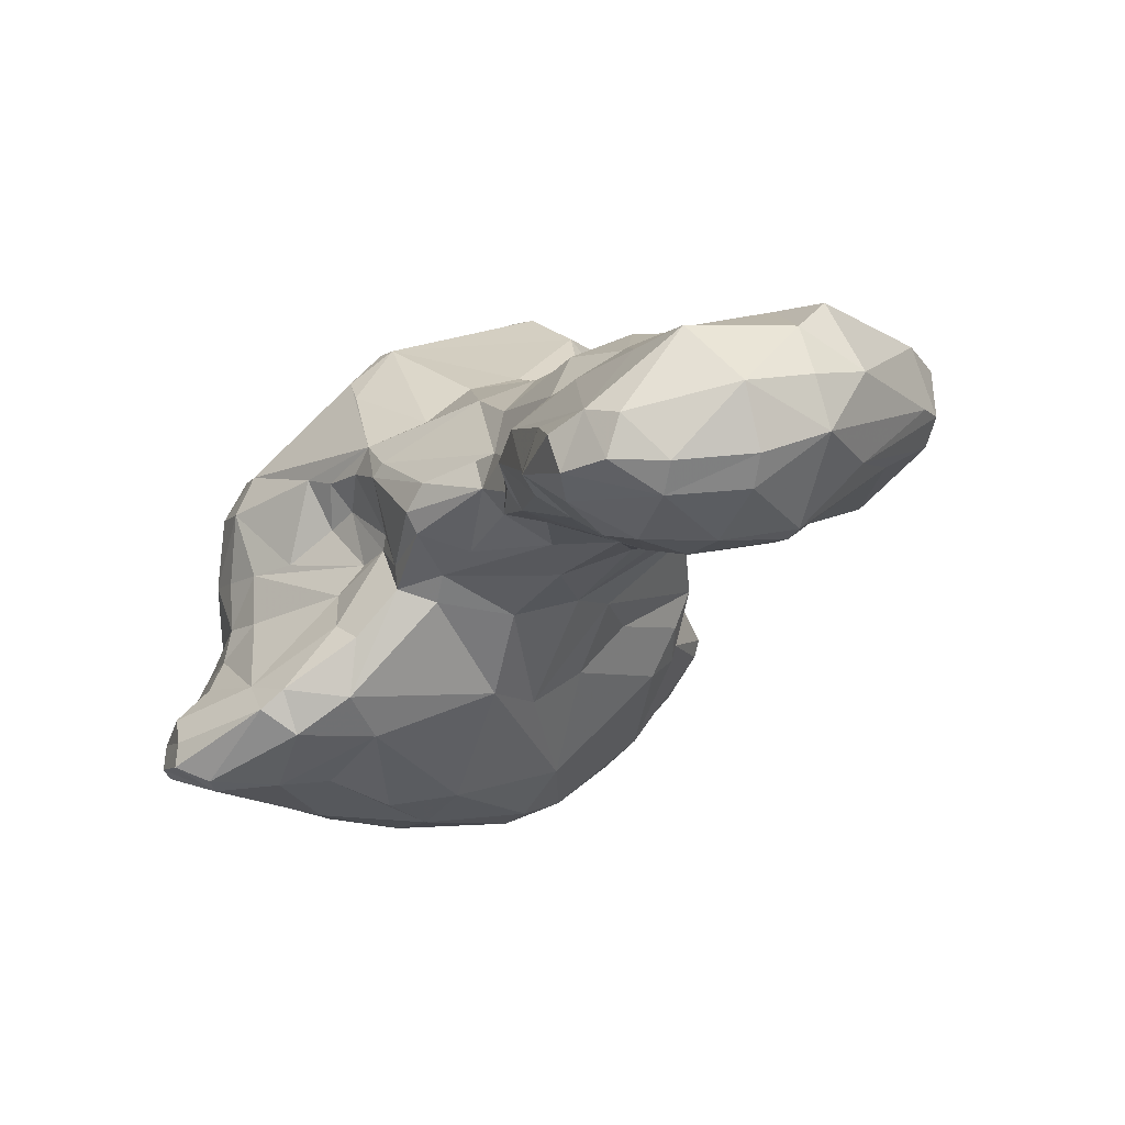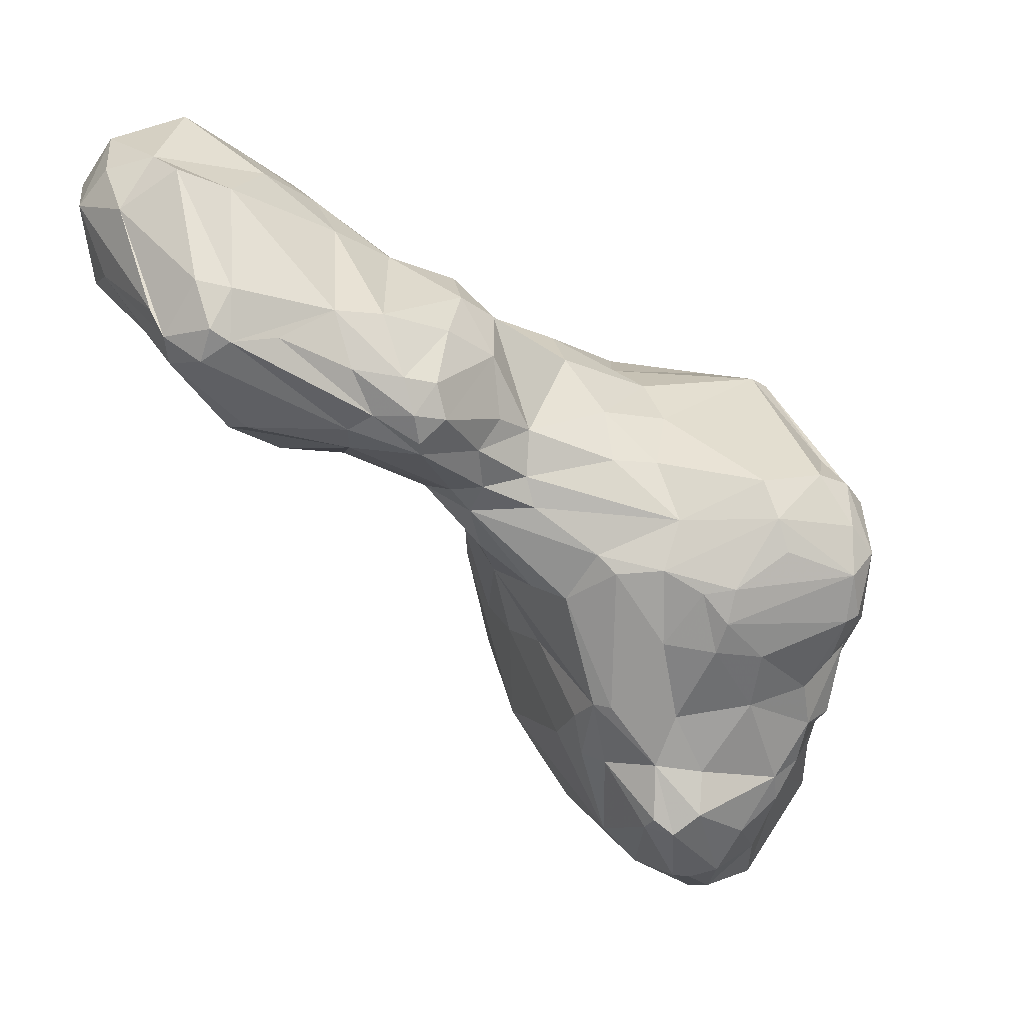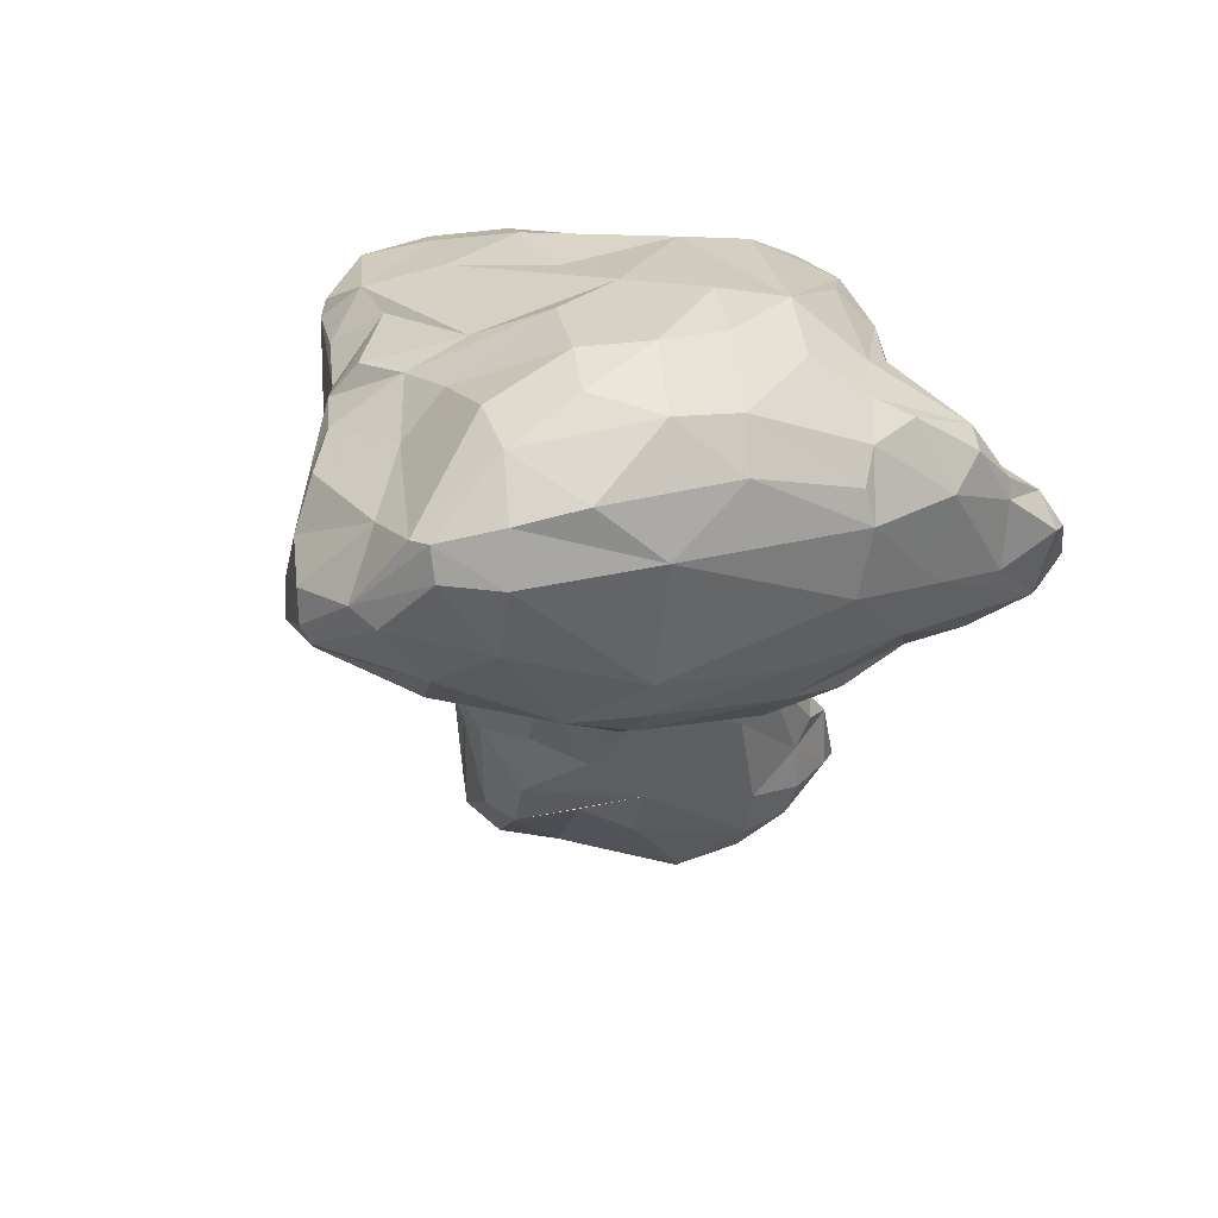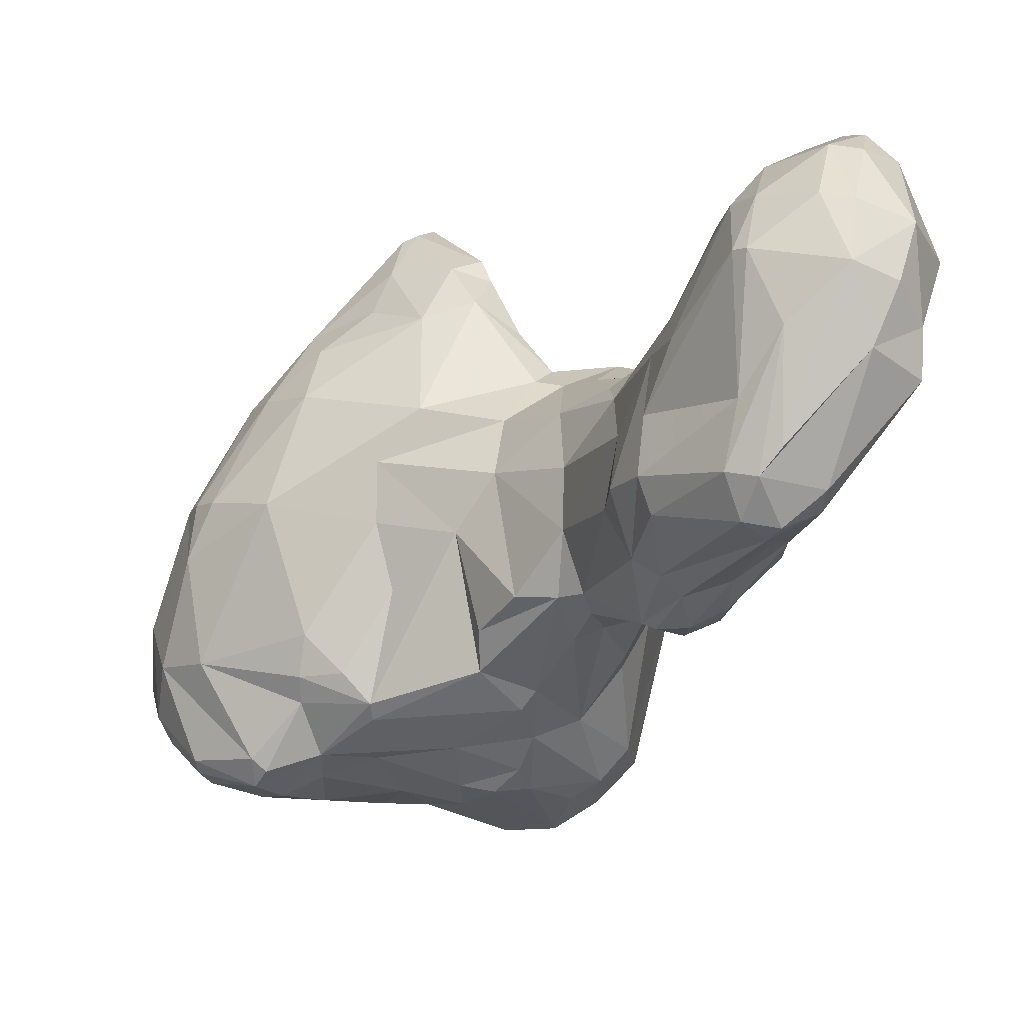
<metadata>
{"format":"obj","ext":"obj","renderer":"f3d","projection":"perspective","resolution":1024,"background":"white","views":[{"elev":33.5,"azim":-152.3,"up":"+Z"},{"elev":27.9,"azim":-40.6,"up":"+Z"},{"elev":-66.5,"azim":64.2,"up":"+Z"},{"elev":3.2,"azim":-77.0,"up":"+Y"}]}
</metadata>
<code>
v 158.9 260.7 88.01
v 158.7 262.1 91.16
v 158.5 260.5 89.93
v 159.6 268.6 91.06
v 160 257.7 90.97
v 160.5 259.7 93.35
v 160.3 267.3 95.73
v 159.7 264.6 88.62
v 160.1 272 94.63
v 161.3 272.7 88.84
v 159.4 258 88.84
v 161.6 270.9 97.02
v 161.9 272.6 87.95
v 162.6 275.7 92.54
v 165.2 263.6 82.53
v 162.6 258.1 83.43
v 162.5 275.4 94.51
v 168.3 256.4 90.29
v 161 257 90.07
v 163.4 265.5 98.09
v 164.5 275.7 88.87
v 162.7 260.3 82.65
v 167.6 254.4 83.08
v 164.1 274.1 97.63
v 164.7 267.9 84.18
v 162.2 258.4 92.82
v 164.1 256.4 89.67
v 166.3 275.3 87.19
v 166.3 278.6 92.65
v 168.3 255.3 81.29
v 167.8 266.9 82.49
v 163.6 268.4 98.07
v 166.1 278.2 94.6
v 166.7 264.6 96.27
v 168.2 277.5 88.86
v 169.4 262.3 80.26
v 169.2 277.7 96.25
v 169.2 279.3 94.38
v 167.9 254.2 87.2
v 165.9 259.4 80.49
v 169.4 274.3 85.97
v 168.6 253.1 84.18
v 170.3 251.2 84.34
v 171.7 278.7 90.8
v 168.5 272.1 98.66
v 170.4 252.3 86.54
v 170.4 277.2 88.29
v 171.7 279.5 92.91
v 170.6 251 82.35
v 169.8 258 79.41
v 175.2 256.4 75.81
v 171.1 267.3 95.5
v 172.4 251.5 85.85
v 173 275.6 87.68
v 174.8 270.6 83.42
v 175.7 264.4 78.85
v 174.4 252.7 77.25
v 173.1 278.2 94.1
v 175.3 276.8 90.35
v 171.6 271.3 96.06
v 170.9 251.3 81.42
v 173.2 262.7 92.38
v 175.4 254 87.7
v 176.9 260.2 75.51
v 171.4 277.4 95.68
v 171.3 255.3 89.57
v 177.4 251.3 81.84
v 176 251.3 77.44
v 172.3 250.5 83.69
v 175.6 252.3 75.44
v 174.4 266.4 93.06
v 179 270.1 83.27
v 175.6 270.3 92.74
v 175.4 251.1 80.35
v 176.5 252.2 72.55
v 175.4 274.9 92.19
v 176.7 261.7 89.99
v 176.2 275.1 89.35
v 180.8 259.6 70.26
v 179.1 266.9 80.66
v 179.7 265.2 87.98
v 178.7 271.8 89.52
v 175.1 275.7 88.51
v 178.8 256.8 88.12
v 181 260.3 87.73
v 178.8 249.8 69.74
v 180.1 263.4 74.6
v 178.4 253.2 85.34
v 180.6 255.8 67.75
v 179.5 247.2 69.6
v 179.9 271 86.65
v 180 244.9 62.31
v 180.1 246.8 60.5
v 178.7 249.4 75.78
v 180.6 249.2 57.81
v 179.9 270.2 84.5
v 181 244.7 57.4
v 181.6 244.6 71.8
v 181.1 256.3 86.31
v 182.4 256.3 62.07
v 181.3 240.9 53.98
v 178.7 250.3 77.69
v 181.4 252 63.42
v 181.3 240.1 54.92
v 180.6 243.8 62.32
v 181.1 245.9 72.86
v 179.8 251.3 80.33
v 182.6 265.9 83.59
v 183.7 260.1 61.77
v 182.3 241.2 58.32
v 180.4 246.4 57.47
v 183.3 241.8 67.13
v 182.6 265.7 79.5
v 181.4 267.8 82.51
v 184.9 261.4 83.6
v 183.6 262.8 70.21
v 182.1 239 53.94
v 183 246.8 49.91
v 183.6 257.3 54.29
v 183.8 264.6 82.7
v 179.8 265 77.78
v 183.8 240.9 61.68
v 184 265.7 80.83
v 183.5 240.3 49.29
v 183.7 238.2 55.23
v 185.5 246.2 46.32
v 185.5 253.4 48.15
v 185.3 240.2 70.84
v 183.9 242.5 72.08
v 185.4 239 66.91
v 186.1 257.3 49.72
v 187.3 265 73.31
v 184.9 239.3 57.66
v 185.9 238.5 49.62
v 184.6 263.6 64.4
v 184.2 247.9 77.99
v 187.2 264.3 55.85
v 184.2 239.4 49.34
v 185.4 264.1 81.63
v 186.1 243.5 74.69
v 188.3 266.3 76.73
v 188 238.1 62.27
v 185.1 265.4 75.93
v 188.4 265.2 79.7
v 187.6 265.3 71.37
v 189.9 263.9 52.31
v 186.2 255 82.15
v 187.2 246.8 77.24
v 186.3 251.1 79.69
v 187.5 240.8 46.17
v 188.1 237.4 66.3
v 187.7 256.9 48
v 189.1 266.1 77.9
v 187.4 242.6 45.3
v 190.8 270.6 66.55
v 189.9 237.1 54.44
v 190.5 267.3 55.89
v 191.4 240.4 47.99
v 191.6 243.9 43.31
v 189.8 269.5 63.14
v 186.7 238.8 71.26
v 188.2 258.5 81.97
v 189.6 237 56.38
v 191.6 236.7 62.92
v 187.1 237.5 52.83
v 193.3 263 77.46
v 192.5 263.2 50.31
v 189 248.4 44.33
v 190 265.9 71.97
v 185.9 238.6 69.03
v 190 256.3 46.66
v 193.1 270 58.8
v 192.9 262.5 78.34
v 191.1 240.9 76.91
v 190.6 265.2 73.03
v 192.8 263 72.25
v 190.3 237.6 73.24
v 190.4 249.6 78.43
v 191.7 237 56.85
v 191.6 268.4 69.43
v 190.5 238.8 75.16
v 192.8 262.7 73.23
v 193.4 272.9 64.3
v 194.8 272 66.74
v 192.9 247.1 42.94
v 193 235.7 65.15
v 193.2 234.8 68.15
v 195.1 272.6 59.56
v 192 236.5 59.93
v 193.8 234.9 71.37
v 191.9 253.2 79.11
v 194 240.3 52.63
v 195.9 260.9 75.76
v 195.2 268.2 53.98
v 195.2 236.5 73.89
v 192.7 257.3 78.58
v 193.3 242.8 43.56
v 196.4 260.8 72.79
v 194.9 239.4 76.66
v 195.7 245.8 43.41
v 199.5 250.2 78.44
v 196.9 253.8 44.83
v 193.5 267.7 69.19
v 194.2 234.6 68.36
v 198.3 244.2 45.86
v 196 239.3 57.04
v 194.4 262.8 70.53
v 196.2 235.5 71.96
v 199.5 254.8 77.23
v 197.3 264 49.9
v 197.9 271 65.23
v 198.2 260.4 74.16
v 194.6 237.1 59.54
v 192.7 241.9 44.36
v 195.5 273.4 65.86
v 202.7 263 67.29
v 196.2 237.5 64.02
v 196.1 236 66.9
v 196.9 238.8 75.55
v 198.2 249 44.06
v 198.4 275.4 60.59
v 198.5 242.5 75.3
v 197.8 261 71.09
v 199.7 272 56.92
v 195.4 264.4 68.89
v 200.2 259.8 73.53
v 201.8 255.7 47
v 201.3 263 49.63
v 198.9 242.6 48.86
v 197.4 241.2 53.48
v 198.4 275 59.52
v 200.7 275.8 61.13
v 198.7 238.8 71.86
v 198.2 238.6 73.78
v 198.7 268.6 53.93
v 202.6 274 58.28
v 195.3 260.2 77.59
v 201.5 265.2 65.22
v 200.1 262.7 68.72
v 203.5 266.8 53.24
v 202.5 272.8 62.22
v 199 241.5 57.94
v 199.2 239.6 66.95
v 202 269.8 62.79
v 202.9 261.6 49.82
v 201 253.1 77.02
v 202.6 274.5 59.37
v 201.1 242.2 71.75
v 202.8 250.8 47.2
v 201.1 274.7 62.14
v 201.9 246.6 48.12
v 200.6 249.9 77.65
v 202.8 244.7 56.07
v 203.4 270.4 56.75
v 203.8 272.4 59.41
v 204.2 254.3 48.67
v 202.8 245.7 51.08
v 205.4 258.4 71.46
v 204.9 249.2 50.93
v 202.9 244.7 63.23
v 204.7 261.3 51.2
v 203 266.7 62.66
v 204.4 270 57.21
v 205 262.5 65.69
v 203.6 249.6 73.13
v 205.6 260.5 69.69
v 205.6 267.3 55.13
v 203.7 264.6 63.61
v 206.1 263.1 53.77
v 204.2 269.6 59.19
v 206.5 252.5 52.67
v 205.6 253.7 70.96
v 202.3 242.5 67.95
v 206.8 256.7 53.2
v 204.7 247.2 58.83
v 205.8 264.7 58.97
v 206.9 261.4 63.95
v 206.1 266.8 57.24
v 206.8 261.6 58.84
v 206.2 260.7 53.52
v 206.4 250 65.62
v 207.5 259.2 67.92
v 207 251.5 56.75
v 207 260.3 56.69
v 207.2 256.8 69.62
v 207.9 258.5 63.84
v 207.8 253.6 66.33
v 208.1 255.3 57.41
g foo
f 117 101 124
f 104 101 117
f 110 104 117
f 117 124 138
f 125 110 117
f 125 117 134
f 117 138 134
f 110 125 133
f 134 138 150
f 165 125 134
f 163 125 165
f 133 125 163
f 163 165 156
f 118 101 97
f 101 118 126
f 110 97 104
f 97 101 104
f 92 97 110
f 105 92 110
f 101 126 124
f 112 105 110
f 124 126 154
f 112 110 122
f 138 124 150
f 124 154 150
f 122 110 133
f 130 112 122
f 154 159 150
f 130 122 142
f 128 112 130
f 214 150 197
f 150 159 197
f 134 150 158
f 142 122 133
f 128 130 170
f 158 150 214
f 165 134 158
f 161 128 170
f 142 133 163
f 130 142 151
f 170 130 151
f 156 165 158
f 192 158 214
f 156 158 192
f 142 163 189
f 151 142 164
f 179 156 192
f 163 156 179
f 189 163 179
f 164 142 189
f 187 151 164
f 170 151 187
f 192 206 179
f 189 179 206
f 190 161 170
f 177 161 190
f 206 213 189
f 217 189 213
f 164 189 217
f 186 164 217
f 187 164 186
f 190 170 187
f 186 217 218
f 204 187 218
f 187 186 218
f 190 187 204
f 208 204 218
f 204 208 190
f 195 190 208
f 118 111 95
f 95 111 93
f 97 111 118
f 92 111 97
f 93 111 92
f 118 127 126
f 90 92 105
f 98 90 105
f 106 90 98
f 127 168 126
f 126 168 154
f 98 105 112
f 129 106 98
f 106 129 140
f 129 98 112
f 154 168 159
f 185 159 168
f 128 129 112
f 161 129 128
f 197 159 185
f 181 129 161
f 140 129 181
f 197 185 200
f 181 161 177
f 200 205 197
f 214 197 205
f 140 181 174
f 192 214 229
f 229 214 205
f 230 192 229
f 206 192 230
f 181 177 190
f 174 181 199
f 206 242 213
f 217 213 242
f 195 181 190
f 199 181 195
f 218 217 242
f 243 218 242
f 208 219 195
f 219 199 195
f 233 218 243
f 233 208 218
f 208 233 234
f 219 208 234
f 42 61 49
f 43 42 49
f 57 68 61
f 43 49 69
f 53 43 69
f 53 46 43
f 74 61 68
f 49 61 74
f 69 49 74
f 68 70 94
f 70 75 86
f 127 118 119
f 119 118 95
f 93 103 95
f 103 93 92
f 103 92 89
f 70 86 90
f 94 70 106
f 102 68 94
f 89 92 90
f 86 89 90
f 106 70 90
f 140 94 106
f 102 94 140
f 136 102 140
f 168 171 185
f 185 171 202
f 148 136 140
f 185 202 200
f 202 220 200
f 174 148 140
f 178 148 174
f 220 205 200
f 220 249 205
f 251 205 249
f 251 229 205
f 251 257 229
f 253 230 257
f 230 229 257
f 253 206 230
f 242 206 253
f 275 242 253
f 243 242 275
f 222 199 219
f 260 243 275
f 222 219 234
f 273 243 260
f 233 243 273
f 248 233 273
f 234 233 248
f 3 1 11
f 5 3 11
f 6 3 5
f 11 1 16
f 1 22 16
f 5 11 19
f 26 5 19
f 6 5 26
f 11 16 23
f 19 11 23
f 22 40 30
f 23 16 30
f 16 22 30
f 18 19 27
f 18 26 19
f 19 23 42
f 27 19 42
f 27 42 39
f 40 50 30
f 18 27 39
f 42 23 61
f 23 30 61
f 46 39 43
f 39 42 43
f 51 57 50
f 30 50 57
f 61 30 57
f 18 39 46
f 46 66 18
f 57 51 70
f 79 75 51
f 70 51 75
f 63 46 53
f 63 66 46
f 57 70 68
f 69 88 53
f 63 53 88
f 89 75 79
f 88 69 67
f 100 119 95
f 103 100 95
f 75 89 86
f 68 102 74
f 69 74 67
f 131 127 119
f 100 103 89
f 107 74 102
f 67 74 107
f 152 127 131
f 107 88 67
f 127 152 171
f 107 102 136
f 171 168 127
f 149 107 136
f 149 136 148
f 149 148 178
f 201 178 174
f 199 201 174
f 249 259 251
f 259 257 251
f 201 199 222
f 259 253 257
f 275 253 259
f 281 260 275
f 281 273 260
f 8 1 4
f 4 1 3
f 4 3 2
f 1 8 22
f 7 2 3
f 22 8 15
f 6 7 3
f 22 31 40
f 22 15 31
f 31 36 40
f 50 40 36
f 34 26 18
f 36 51 50
f 18 66 62
f 62 34 18
f 36 64 51
f 51 64 79
f 63 84 66
f 109 100 89
f 109 89 79
f 137 131 119
f 109 119 100
f 84 63 88
f 84 88 99
f 131 146 152
f 107 99 88
f 147 99 107
f 149 147 107
f 210 202 171
f 191 147 149
f 149 178 191
f 227 220 202
f 201 191 178
f 249 220 227
f 227 256 249
f 256 259 249
f 259 256 271
f 201 222 252
f 271 283 259
f 275 259 283
f 265 252 234
f 234 252 222
f 283 281 275
f 273 265 248
f 265 234 248
f 10 8 4
f 13 8 10
f 13 25 15
f 8 13 15
f 25 31 15
f 20 7 6
f 20 6 26
f 34 20 26
f 36 31 56
f 56 64 36
f 62 66 77
f 56 87 64
f 87 79 64
f 84 77 66
f 116 135 109
f 116 109 79
f 87 116 79
f 84 85 77
f 135 137 119
f 109 135 119
f 137 146 131
f 84 99 85
f 115 85 99
f 152 146 167
f 167 171 152
f 115 147 162
f 99 147 115
f 167 210 171
f 162 147 191
f 210 228 202
f 162 191 196
f 228 227 202
f 227 228 245
f 196 191 201
f 261 256 245
f 256 227 245
f 201 209 196
f 274 256 261
f 274 271 256
f 246 209 201
f 201 252 246
f 274 288 271
f 252 272 246
f 288 283 271
f 272 252 265
f 283 288 281
f 287 272 273
f 273 272 265
f 288 287 281
f 281 287 273
f 10 4 9
f 9 4 2
f 9 2 7
f 9 7 12
f 20 32 7
f 32 12 7
f 34 52 32
f 32 20 34
f 41 55 31
f 56 31 55
f 62 52 34
f 56 55 80
f 62 71 52
f 121 56 80
f 71 77 81
f 62 77 71
f 87 56 121
f 113 121 80
f 77 85 81
f 116 87 132
f 132 87 121
f 137 135 160
f 132 145 116
f 143 121 113
f 120 81 115
f 85 115 81
f 146 137 157
f 160 157 137
f 135 116 145
f 143 132 121
f 194 167 146
f 194 210 167
f 162 120 115
f 120 162 173
f 176 198 207
f 193 198 182
f 198 176 182
f 196 237 162
f 162 237 173
f 223 207 198
f 212 198 193
f 237 212 193
f 223 198 212
f 228 261 245
f 226 212 237
f 237 196 209
f 269 280 261
f 274 261 280
f 246 237 209
f 258 226 237
f 246 258 237
f 274 280 284
f 284 288 274
f 288 284 286
f 272 285 258
f 246 272 258
f 286 282 288
f 287 288 282
f 287 282 285
f 272 287 285
f 14 10 9
f 14 9 17
f 13 10 21
f 14 21 10
f 28 25 13
f 13 21 28
f 17 9 24
f 9 12 24
f 24 12 32
f 31 25 28
f 31 28 41
f 45 24 32
f 45 32 52
f 55 41 54
f 45 52 60
f 71 73 60
f 60 52 71
f 80 55 72
f 82 73 71
f 71 81 82
f 96 113 72
f 113 80 72
f 114 113 96
f 108 96 91
f 108 114 96
f 81 108 91
f 81 91 82
f 143 113 123
f 123 113 114
f 120 123 108
f 123 114 108
f 81 120 108
f 160 135 155
f 155 135 145
f 120 139 123
f 146 157 172
f 172 157 160
f 141 143 123
f 144 153 123
f 139 144 123
f 194 146 172
f 169 155 145
f 132 169 145
f 169 132 141
f 141 132 143
f 153 141 123
f 180 155 169
f 175 169 141
f 153 175 141
f 120 144 139
f 176 203 169
f 203 180 169
f 175 176 169
f 166 175 153
f 166 153 144
f 120 173 144
f 173 166 144
f 210 194 235
f 207 225 176
f 225 203 176
f 175 182 176
f 182 175 166
f 193 182 166
f 237 193 166
f 173 237 166
f 228 210 235
f 225 216 238
f 207 216 225
f 240 228 235
f 239 216 207
f 239 207 223
f 261 228 240
f 268 238 216
f 226 239 223
f 212 226 223
f 269 261 240
f 267 269 240
f 216 264 268
f 280 269 278
f 278 276 279
f 277 279 268
f 279 276 268
f 278 284 280
f 284 278 279
f 266 264 216
f 266 216 239
f 226 266 239
f 258 266 226
f 277 284 279
f 277 268 264
f 277 264 266
f 286 284 277
f 282 286 277
f 282 277 266
f 285 282 258
f 282 266 258
f 29 21 14
f 33 29 17
f 29 14 17
f 17 24 33
f 28 21 35
f 35 21 29
f 28 35 41
f 37 33 24
f 47 41 35
f 45 37 24
f 41 47 54
f 65 37 45
f 60 65 45
f 60 73 65
f 83 72 54
f 72 55 54
f 73 82 65
f 82 76 65
f 78 91 83
f 82 78 76
f 91 72 83
f 82 91 78
f 96 72 91
f 183 160 155
f 172 160 188
f 188 160 183
f 188 194 172
f 184 183 155
f 180 184 155
f 194 188 231
f 203 184 180
f 235 194 231
f 224 235 231
f 211 184 203
f 203 225 211
f 238 211 225
f 224 240 235
f 240 224 254
f 238 262 211
f 262 244 211
f 267 240 254
f 267 254 263
f 244 262 270
f 278 267 263
f 270 278 263
f 276 270 262
f 238 268 262
f 278 269 267
f 278 270 276
f 268 276 262
f 38 29 33
f 44 35 29
f 37 38 33
f 48 44 29
f 48 29 38
f 44 47 35
f 65 48 38
f 65 38 37
f 44 54 47
f 58 48 65
f 54 44 59
f 48 59 44
f 83 54 59
f 59 48 58
f 65 76 58
f 76 59 58
f 78 83 59
f 59 76 78
f 221 188 183
f 215 183 184
f 231 188 221
f 215 221 183
f 232 231 221
f 250 232 215
f 232 221 215
f 215 184 211
f 247 236 231
f 236 224 231
f 247 231 232
f 241 250 215
f 211 241 215
f 254 224 236
f 255 236 247
f 247 250 255
f 250 241 255
f 241 211 244
f 255 254 236
f 263 254 255
f 270 263 255
f 244 270 241
f 241 270 255
f 250 247 232
g

</code>
